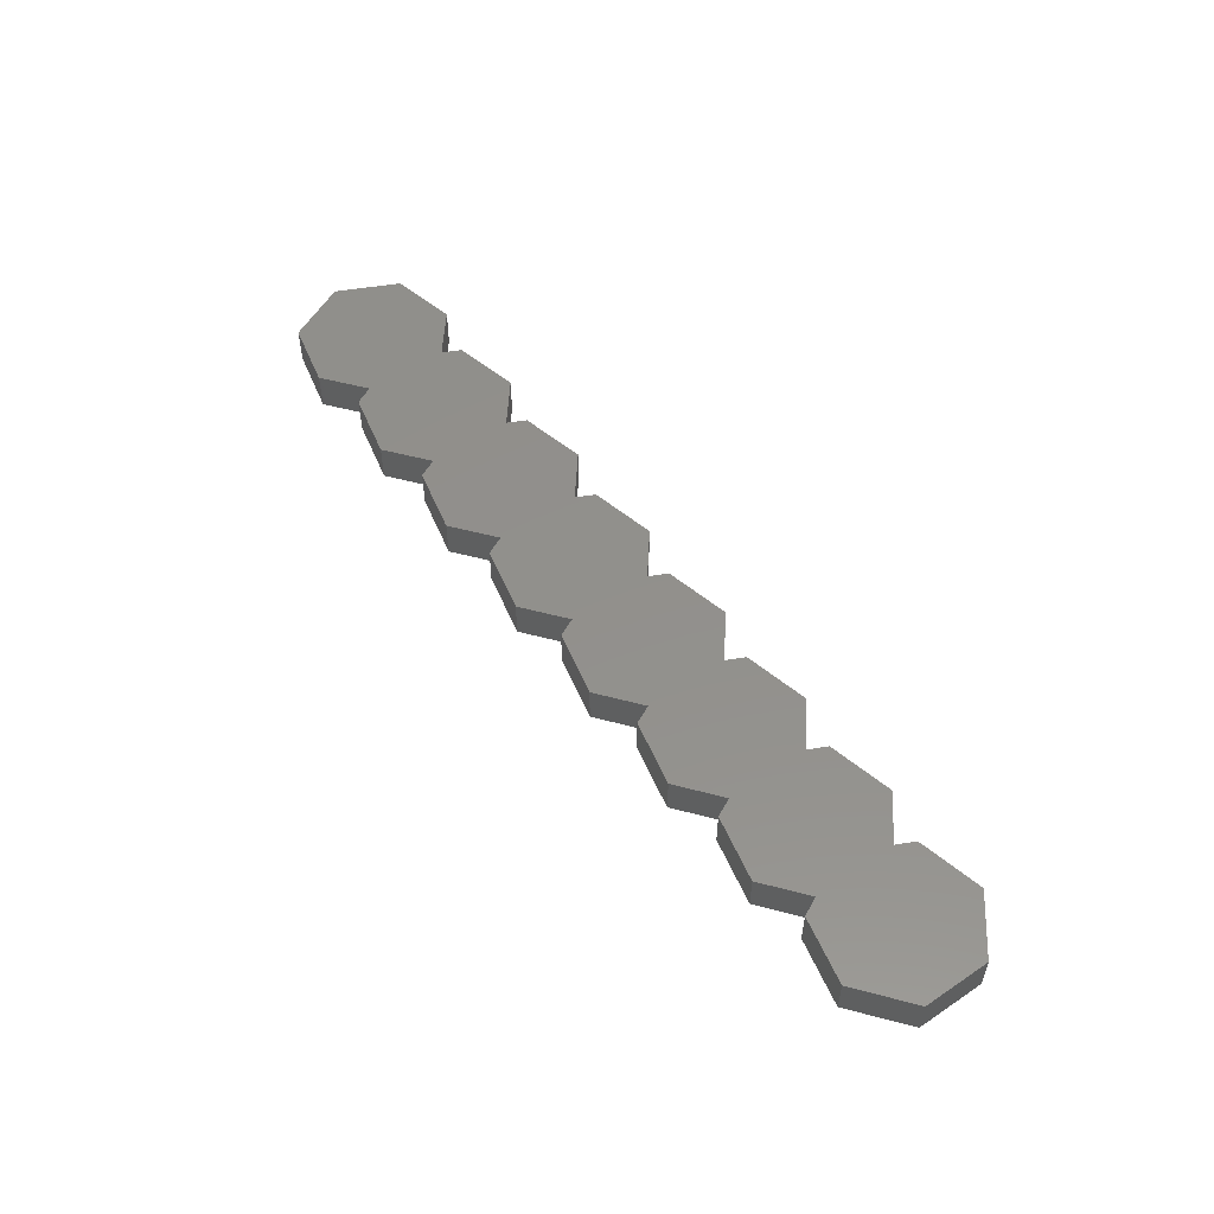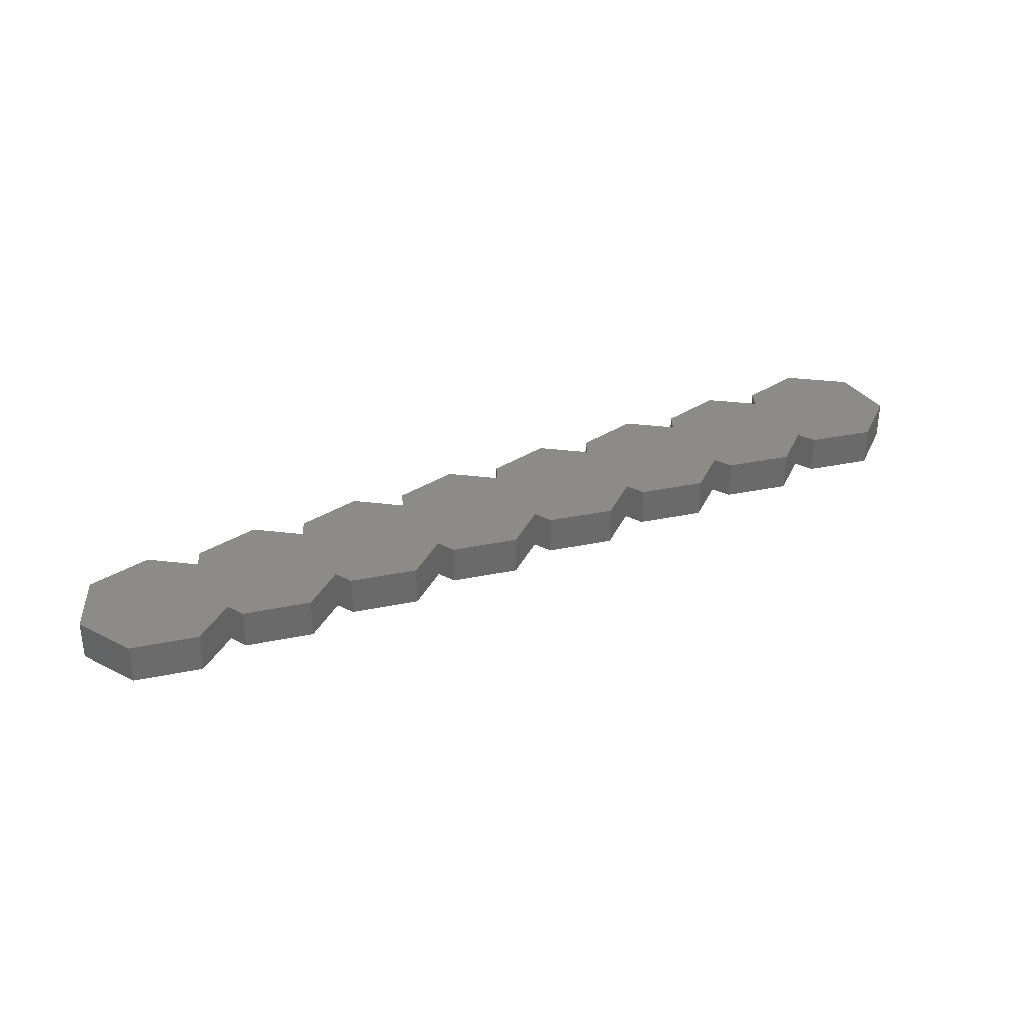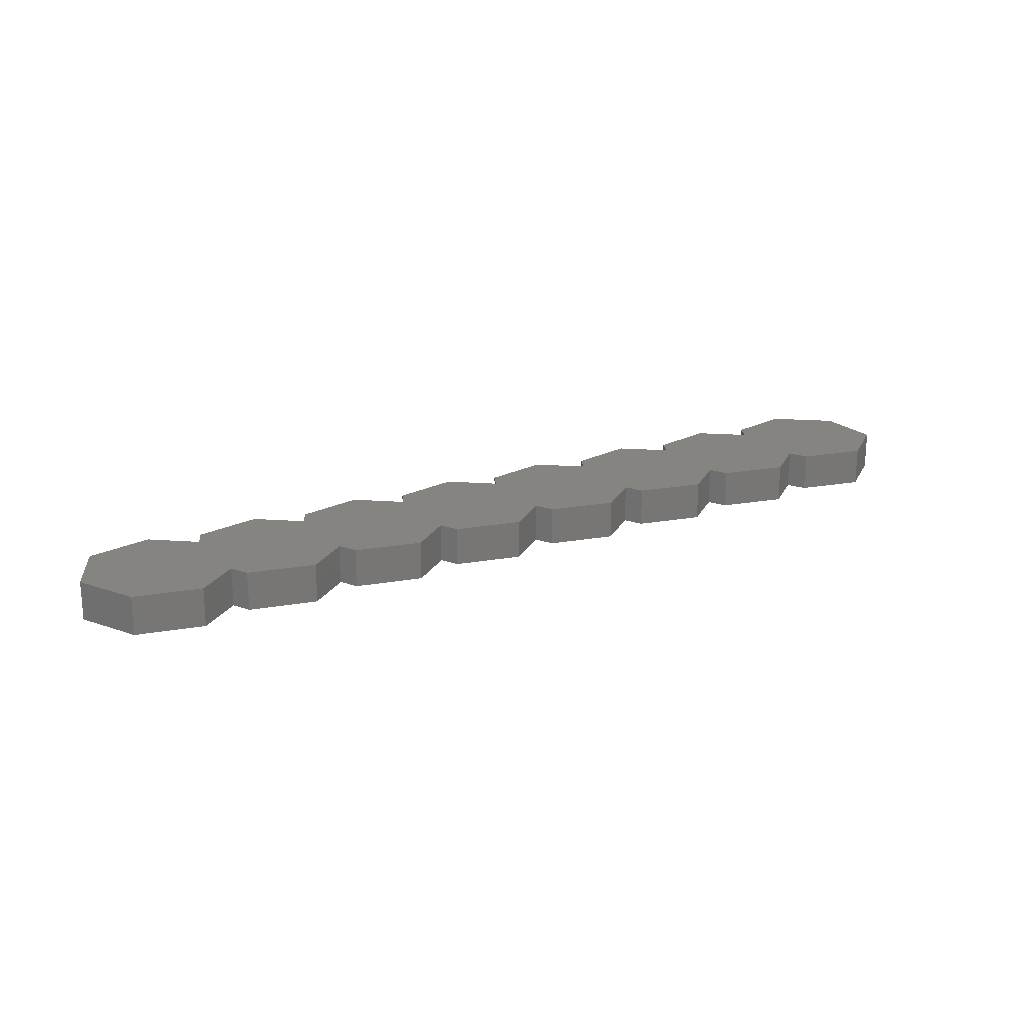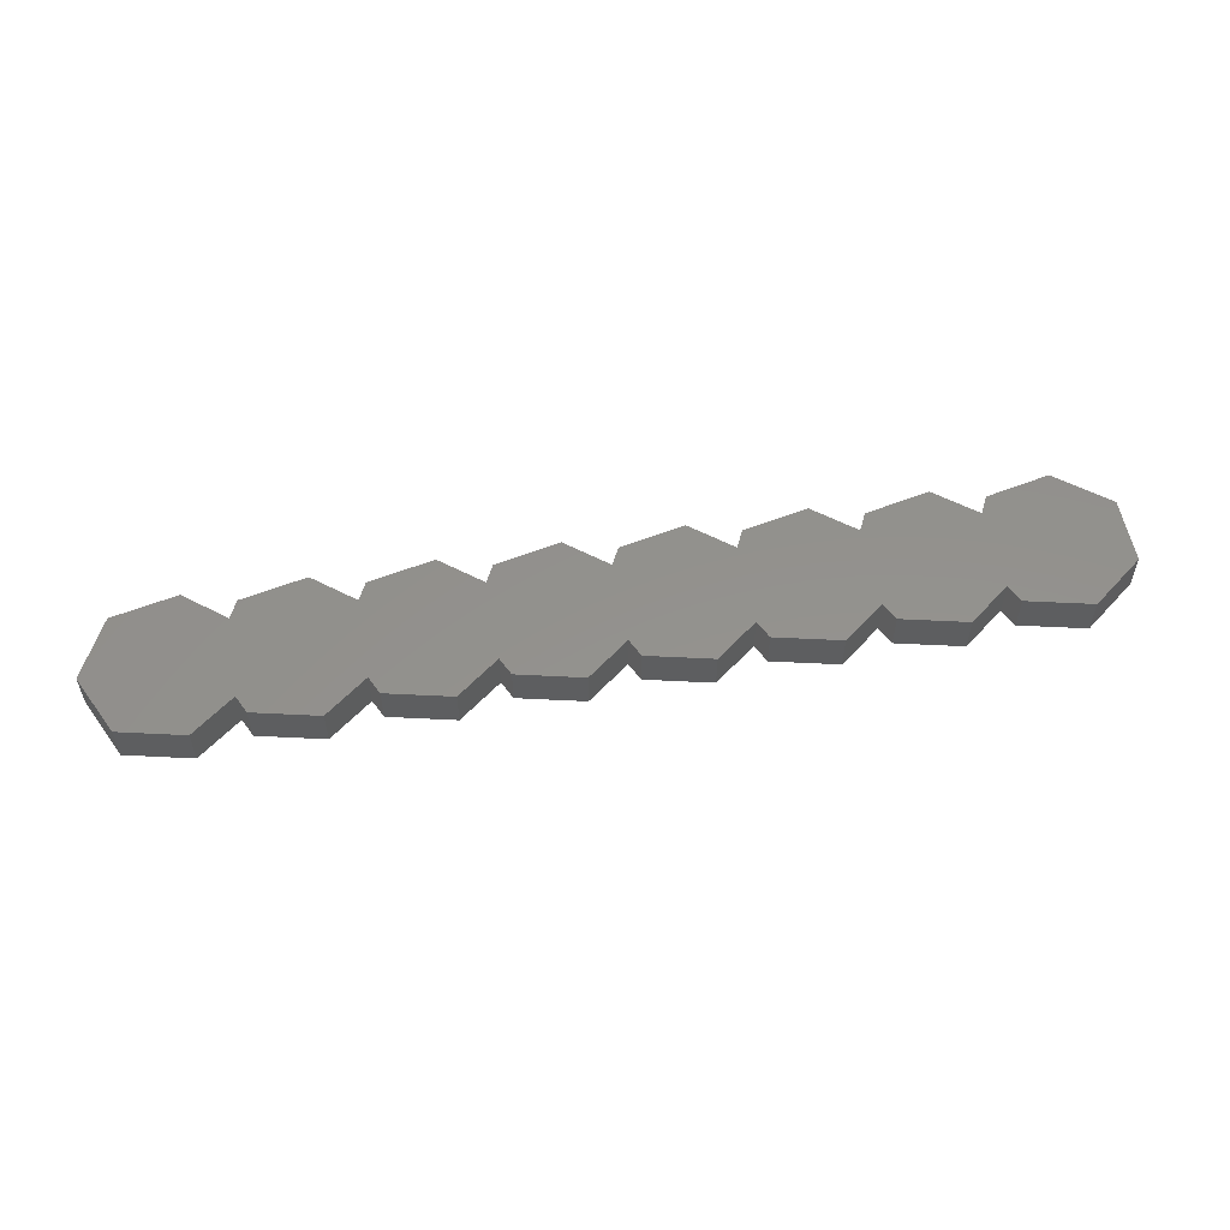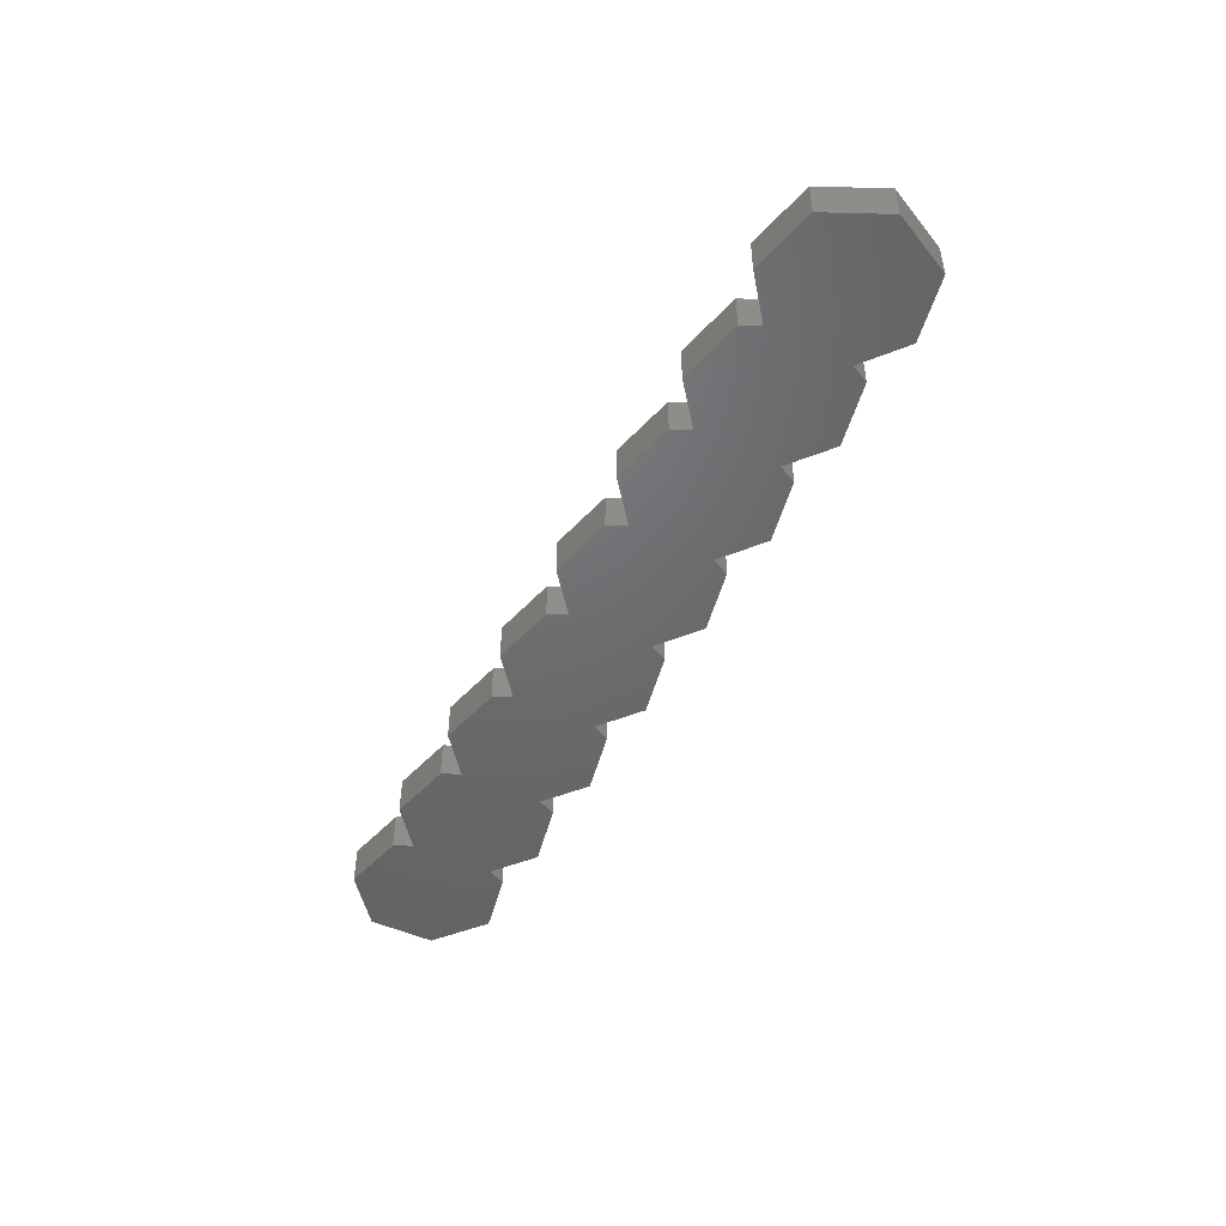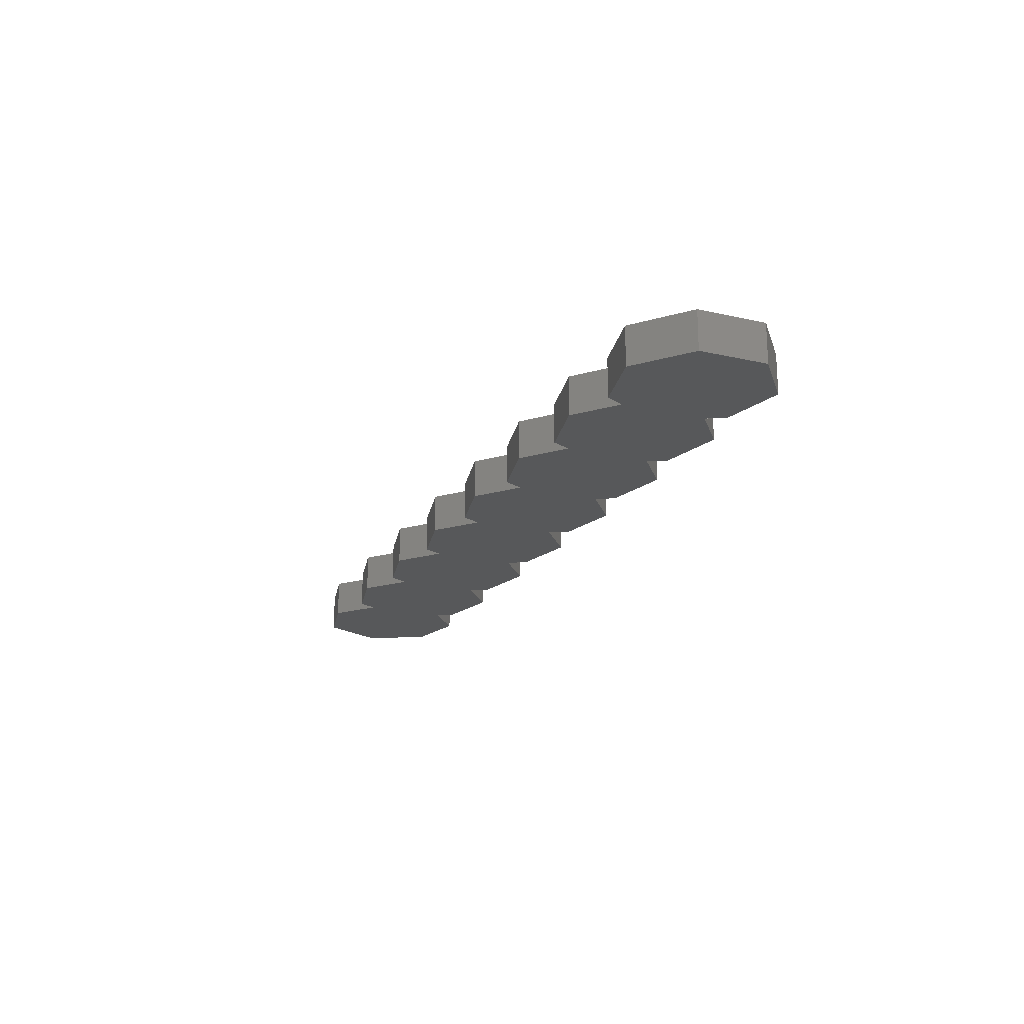
<metadata>
{"format":"stl","ext":"stl","renderer":"f3d","projection":"perspective","resolution":1024,"background":"white","views":[{"elev":53.2,"azim":-125.6,"up":"+Z"},{"elev":32.6,"azim":151.0,"up":"+Z"},{"elev":20.0,"azim":148.9,"up":"+Z"},{"elev":55.1,"azim":170.2,"up":"+Z"},{"elev":-48.3,"azim":62.7,"up":"+Z"},{"elev":-19.7,"azim":-113.0,"up":"+Z"}]}
</metadata>
<code>
# stl→obj: 98 verts, 192 faces
v 1.247 -1.564 1
v 1.476 -1.089 0
v 1.476 -1.089 1
v 1.247 -1.564 0
v 19.48 1.089 1
v 23 0 1
v 22.25 1.564 1
v 20.55 1.95 1
v 19.48 -1.089 1
v 22.25 -1.564 1
v 20.55 -1.95 1
v 17.55 1.95 1
v 19.25 1.564 1
v 16.48 1.089 1
v 16.48 -1.089 1
v 17.55 -1.95 1
v 19.25 -1.564 1
v 14.55 1.95 1
v 16.25 1.564 1
v 13.48 1.089 1
v 13.48 -1.089 1
v 14.55 -1.95 1
v 16.25 -1.564 1
v 11.55 1.95 1
v 13.25 1.564 1
v 10.48 1.089 1
v 10.48 -1.089 1
v 11.55 -1.95 1
v 13.25 -1.564 1
v 8.555 1.95 1
v 10.25 1.564 1
v 7.476 1.089 1
v 7.476 -1.089 1
v 8.555 -1.95 1
v 10.25 -1.564 1
v 5.555 1.95 1
v 7.247 1.564 1
v 4.476 1.089 1
v 4.476 -1.089 1
v 5.555 -1.95 1
v 7.247 -1.564 1
v 2.555 1.95 1
v 4.247 1.564 1
v 1.476 1.089 1
v 2.555 -1.95 1
v 4.247 -1.564 1
v -0.445 1.95 1
v 1.247 1.564 1
v -1.802 0.8678 1
v -0.445 -1.95 1
v -1.802 -0.8678 1
v -1.802 -0.8678 0
v -0.445 -1.95 0
v 19.48 -1.089 0
v 23 0 0
v 22.25 -1.564 0
v 20.55 -1.95 0
v 19.48 1.089 0
v 22.25 1.564 0
v 20.55 1.95 0
v 17.55 -1.95 0
v 19.25 -1.564 0
v 16.48 -1.089 0
v 16.48 1.089 0
v 17.55 1.95 0
v 19.25 1.564 0
v 14.55 -1.95 0
v 16.25 -1.564 0
v 13.48 -1.089 0
v 13.48 1.089 0
v 14.55 1.95 0
v 16.25 1.564 0
v 11.55 -1.95 0
v 13.25 -1.564 0
v 10.48 -1.089 0
v 10.48 1.089 0
v 11.55 1.95 0
v 13.25 1.564 0
v 8.555 -1.95 0
v 10.25 -1.564 0
v 7.476 -1.089 0
v 7.476 1.089 0
v 8.555 1.95 0
v 10.25 1.564 0
v 5.555 -1.95 0
v 7.247 -1.564 0
v 4.476 -1.089 0
v 4.476 1.089 0
v 5.555 1.95 0
v 7.247 1.564 0
v 2.555 -1.95 0
v 4.247 -1.564 0
v 1.476 1.089 0
v 2.555 1.95 0
v 4.247 1.564 0
v -0.445 1.95 0
v 1.247 1.564 0
v -1.802 0.8678 0
f 1 2 3
f 2 1 4
f 5 6 7
f 5 7 8
f 9 6 5
f 6 9 10
f 10 9 11
f 12 5 13
f 5 14 9
f 5 12 14
f 15 9 14
f 16 9 15
f 9 16 17
f 18 14 19
f 14 20 15
f 14 18 20
f 21 15 20
f 22 15 21
f 15 22 23
f 24 20 25
f 20 26 21
f 20 24 26
f 27 21 26
f 28 21 27
f 21 28 29
f 30 26 31
f 26 32 27
f 26 30 32
f 33 27 32
f 34 27 33
f 27 34 35
f 36 32 37
f 32 38 33
f 32 36 38
f 39 33 38
f 40 33 39
f 33 40 41
f 42 38 43
f 38 44 39
f 38 42 44
f 3 39 44
f 45 39 3
f 39 45 46
f 47 44 48
f 49 44 47
f 44 49 3
f 3 50 1
f 51 3 49
f 3 51 50
f 52 50 51
f 50 52 53
f 54 55 56
f 54 56 57
f 58 55 54
f 55 58 59
f 59 58 60
f 61 54 62
f 54 63 58
f 54 61 63
f 64 58 63
f 65 58 64
f 58 65 66
f 67 63 68
f 63 69 64
f 63 67 69
f 70 64 69
f 71 64 70
f 64 71 72
f 73 69 74
f 69 75 70
f 69 73 75
f 76 70 75
f 77 70 76
f 70 77 78
f 79 75 80
f 75 81 76
f 75 79 81
f 82 76 81
f 83 76 82
f 76 83 84
f 85 81 86
f 81 87 82
f 81 85 87
f 88 82 87
f 89 82 88
f 82 89 90
f 91 87 92
f 87 2 88
f 87 91 2
f 93 88 2
f 94 88 93
f 88 94 95
f 53 2 4
f 52 2 53
f 2 52 93
f 93 96 97
f 98 93 52
f 93 98 96
f 52 49 98
f 49 52 51
f 96 49 47
f 49 96 98
f 97 47 48
f 47 97 96
f 53 1 50
f 1 53 4
f 44 97 48
f 97 44 93
f 46 87 39
f 87 46 92
f 2 45 3
f 45 2 91
f 94 44 42
f 44 94 93
f 95 42 43
f 42 95 94
f 91 46 45
f 46 91 92
f 38 95 43
f 95 38 88
f 41 81 33
f 81 41 86
f 87 40 39
f 40 87 85
f 89 38 36
f 38 89 88
f 90 36 37
f 36 90 89
f 85 41 40
f 41 85 86
f 32 90 37
f 90 32 82
f 35 75 27
f 75 35 80
f 81 34 33
f 34 81 79
f 83 32 30
f 32 83 82
f 84 30 31
f 30 84 83
f 79 35 34
f 35 79 80
f 26 84 31
f 84 26 76
f 29 69 21
f 69 29 74
f 75 28 27
f 28 75 73
f 77 26 24
f 26 77 76
f 78 24 25
f 24 78 77
f 73 29 28
f 29 73 74
f 20 78 25
f 78 20 70
f 23 63 15
f 63 23 68
f 69 22 21
f 22 69 67
f 71 20 18
f 20 71 70
f 72 18 19
f 18 72 71
f 67 23 22
f 23 67 68
f 14 72 19
f 72 14 64
f 17 54 9
f 54 17 62
f 63 16 15
f 16 63 61
f 65 14 12
f 14 65 64
f 66 12 13
f 12 66 65
f 61 17 16
f 17 61 62
f 5 66 13
f 66 5 58
f 10 55 6
f 55 10 56
f 54 11 9
f 11 54 57
f 60 5 8
f 5 60 58
f 59 8 7
f 8 59 60
f 57 10 11
f 10 57 56
f 6 59 7
f 59 6 55

</code>
